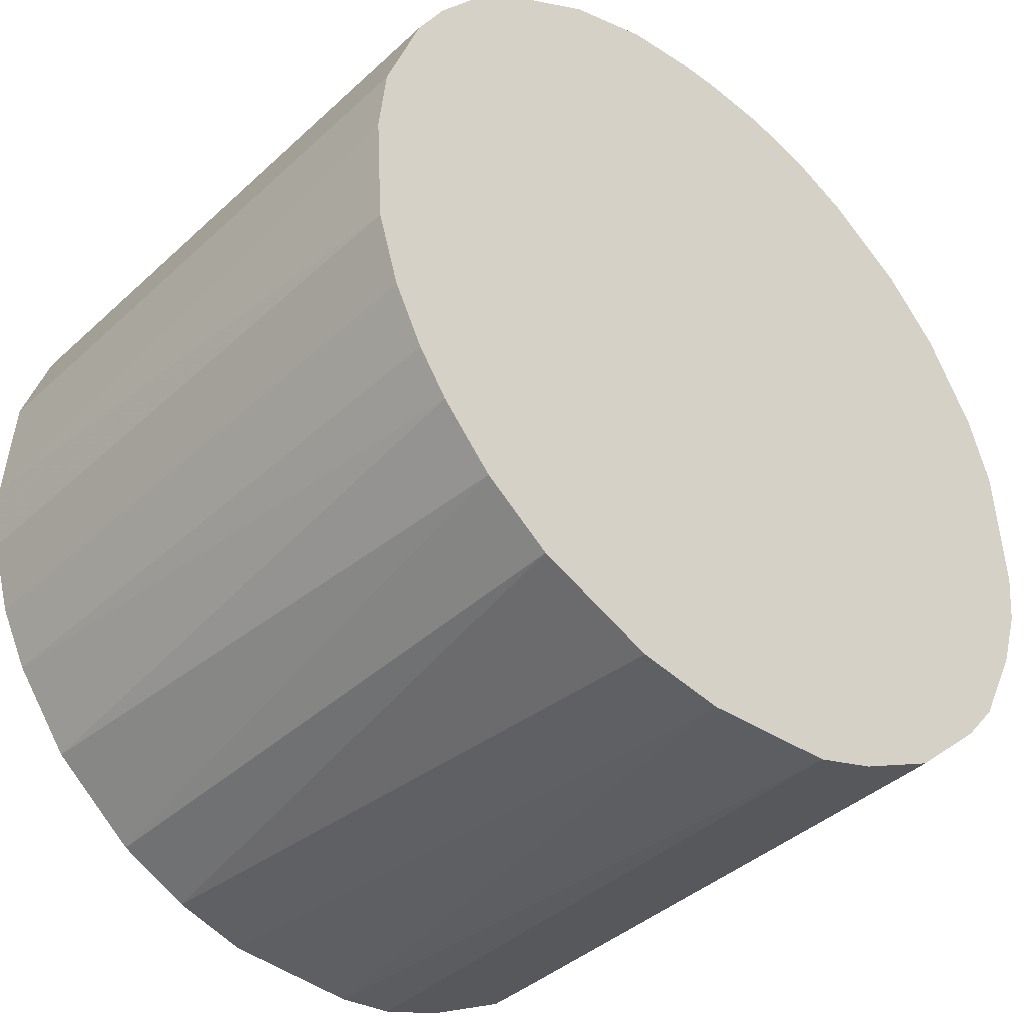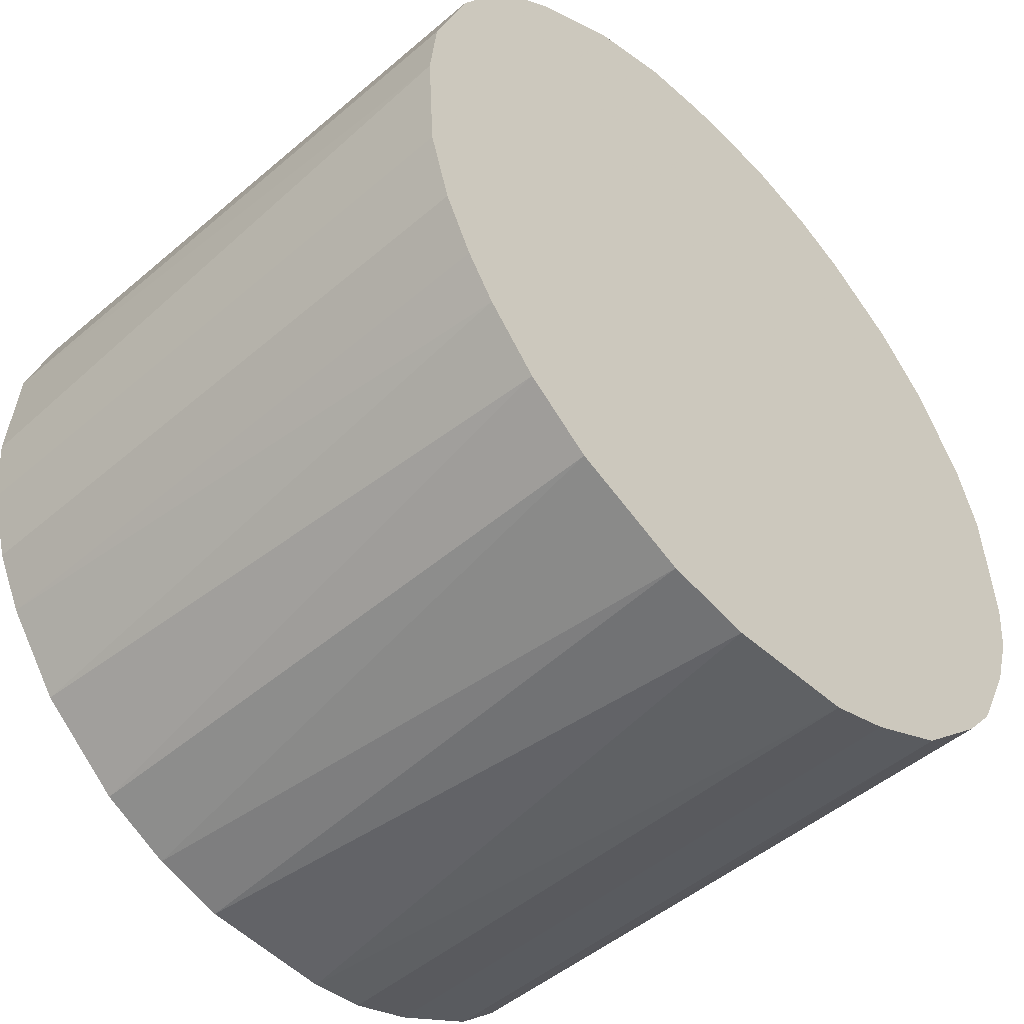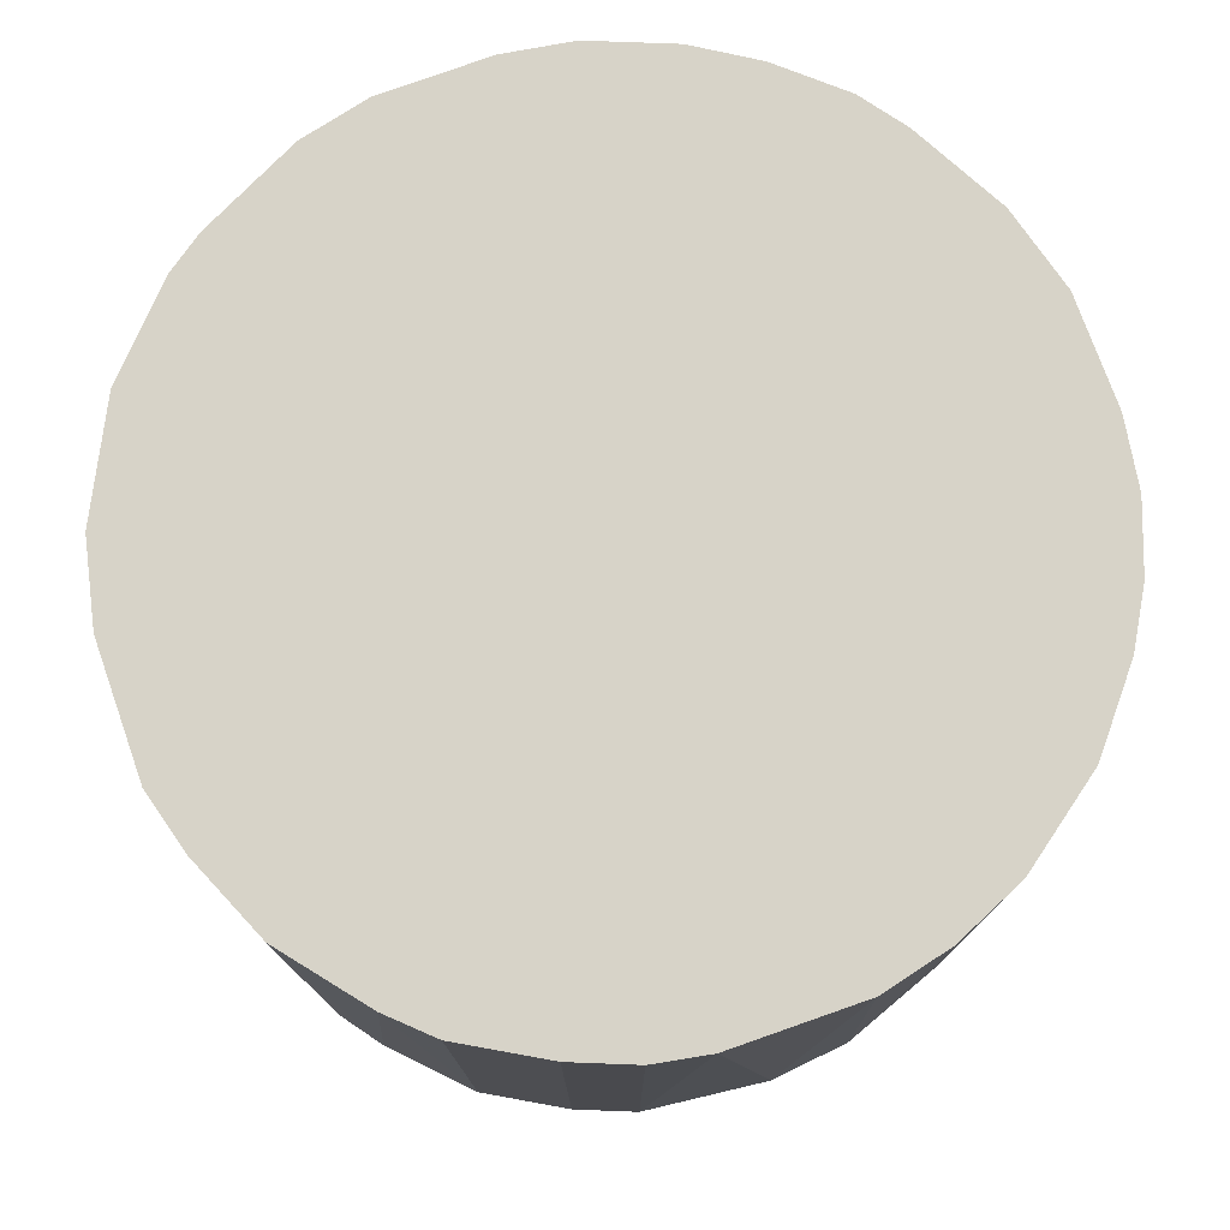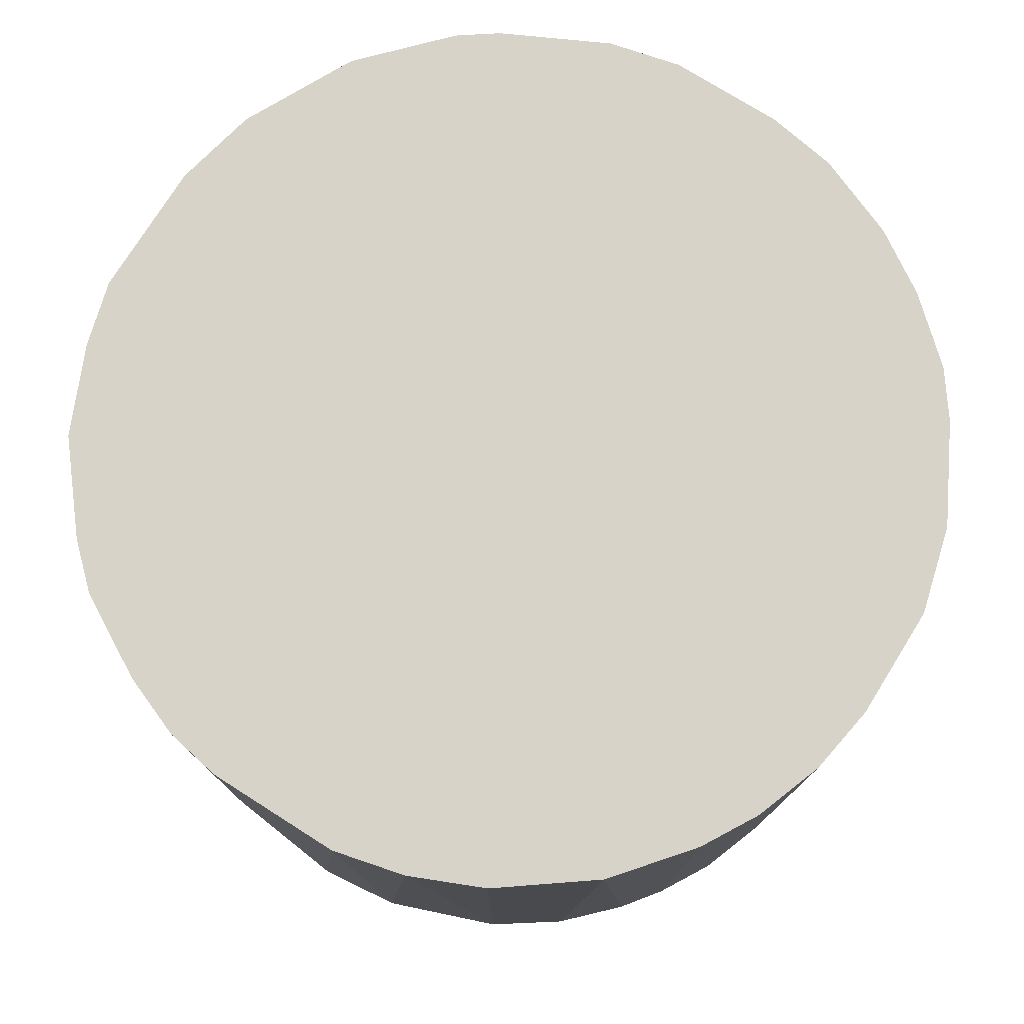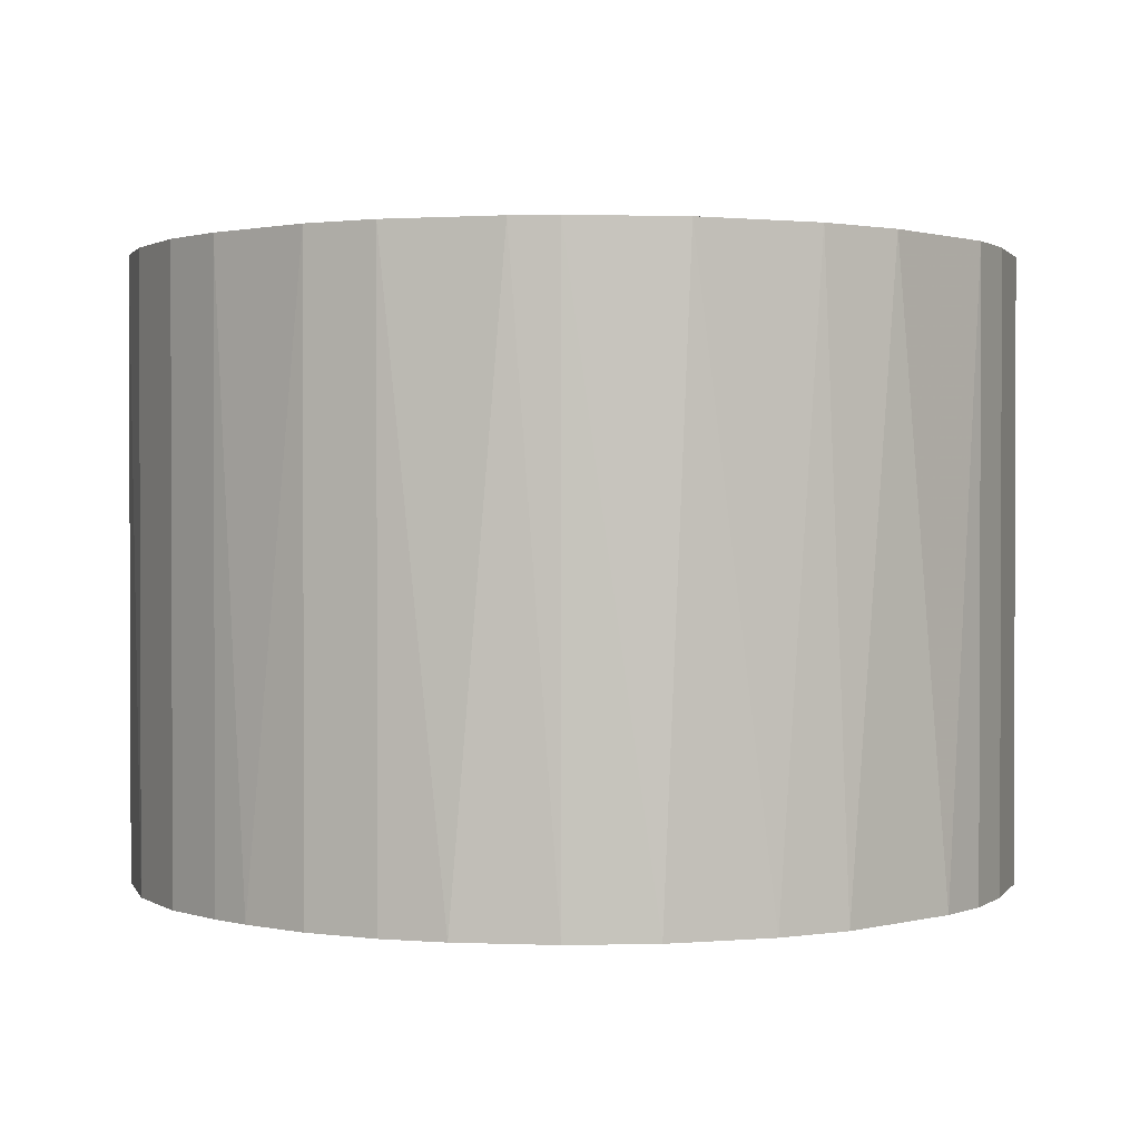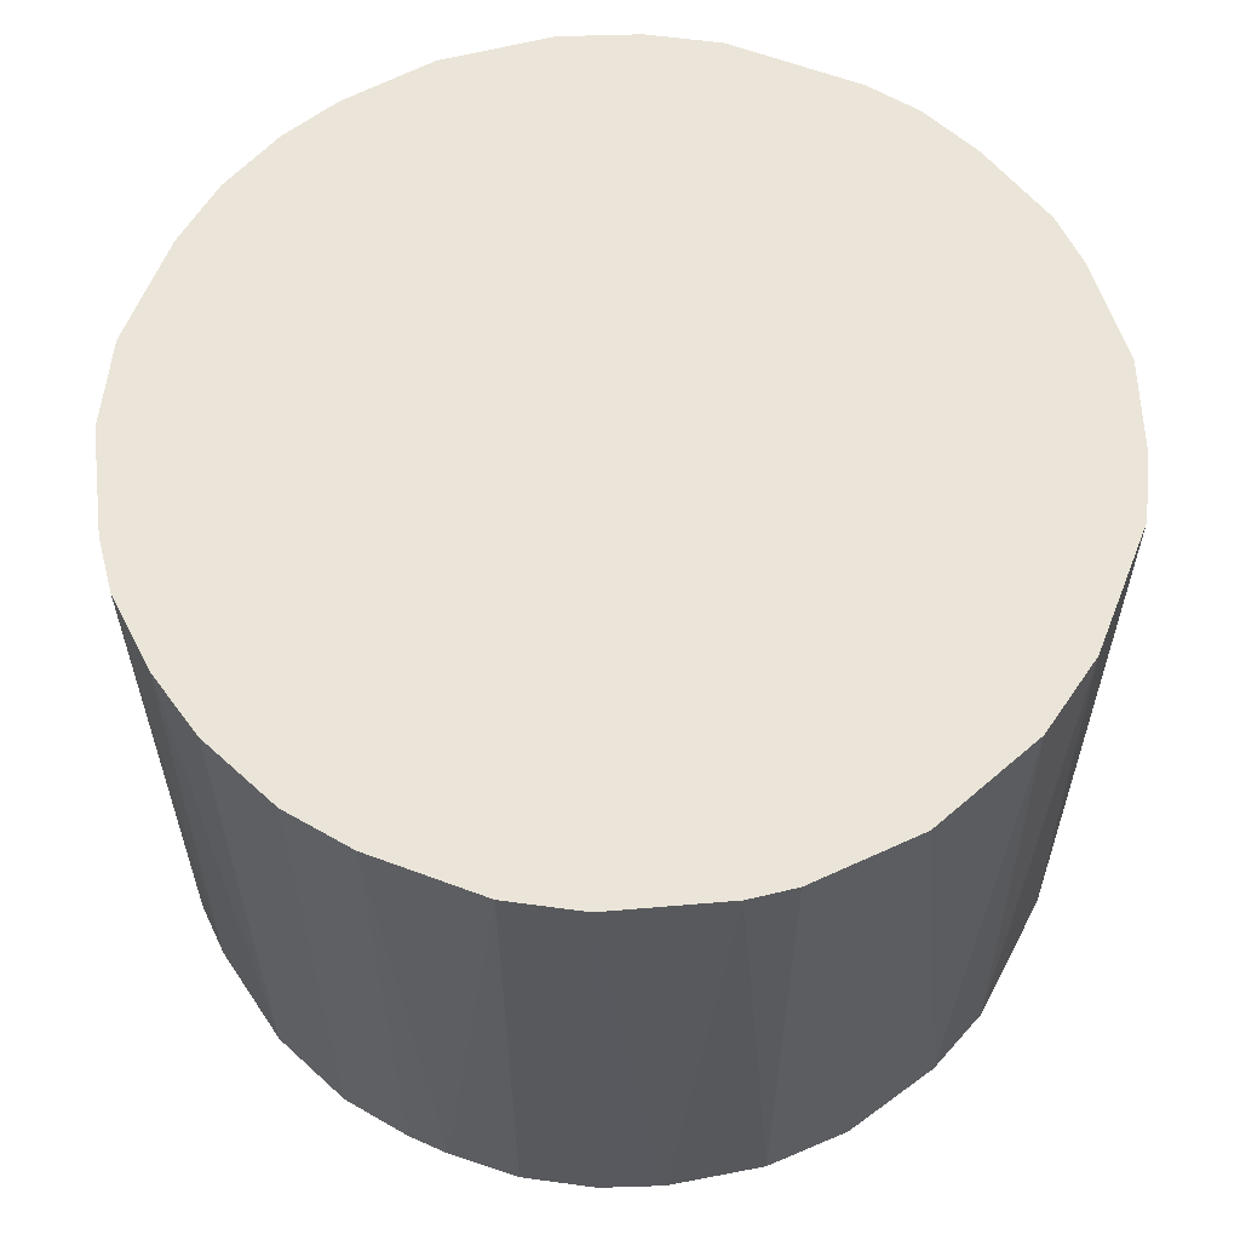
<metadata>
{"format":"obj","ext":"obj","renderer":"f3d","projection":"perspective","resolution":1024,"background":"white","views":[{"elev":-40.2,"azim":138.3,"up":"+Y"},{"elev":-49.3,"azim":133.4,"up":"+Y"},{"elev":76.7,"azim":-16.3,"up":"+Z"},{"elev":77.0,"azim":35.4,"up":"+Z"},{"elev":1.2,"azim":-136.0,"up":"+Z"},{"elev":59.4,"azim":-155.3,"up":"+Z"}]}
</metadata>
<code>
o convex_0
v 0.001762 -0.02101 -0.01484
v 0.001074 0.02109 0.01484
v 0.004523 0.02074 0.01484
v -0.002029 -0.02101 0.01484
v -0.02066 0.004523 -0.01484
v 0.02074 0.004523 -0.01484
v 0.01971 -0.007893 0.01484
v -0.02066 -0.00479 0.01484
v 0.001074 0.02109 -0.01484
v -0.01583 -0.0141 -0.01484
v -0.01445 0.01556 0.01484
v 0.0166 0.01315 0.01484
v 0.01453 -0.01548 -0.01484
v -0.01065 0.01832 -0.01484
v 0.01315 0.0166 -0.01484
v 0.01143 -0.0179 0.01484
v -0.01204 -0.01756 0.01484
v -0.007893 -0.01963 -0.01484
v 0.02074 0.004523 0.01484
v 0.02074 -0.004444 -0.01484
v -0.02032 0.005904 0.01484
v -0.02066 -0.00479 -0.01484
v -0.01721 0.01246 -0.01484
v -0.007893 0.01971 0.01484
v -0.01756 -0.01204 0.01484
v 0.01902 0.009353 -0.01484
v 0.005904 -0.02032 -0.01484
v 0.004523 -0.02066 0.01484
v 0.01177 0.01764 0.01484
v 0.008665 0.01936 -0.01484
v -0.004444 0.02074 -0.01484
v 0.02109 -0.000995 0.01484
v 0.01557 -0.01445 0.01484
v 0.01833 -0.01065 -0.01484
v -0.02101 0.001762 0.01484
v -0.0179 0.01143 0.01484
v -0.01963 -0.007893 -0.01484
v -0.00479 -0.02066 0.01484
v -0.00479 -0.02066 -0.01484
v -0.01204 -0.01756 -0.01484
v -0.01963 0.007972 -0.01484
v 0.01143 -0.0179 -0.01484
v 0.01522 0.01487 -0.01484
v 0.01936 0.008665 0.01484
v -0.02101 -0.002029 -0.01484
v -0.004444 0.02074 0.01484
v -0.01445 0.01556 -0.01484
v 0.02109 0.001074 -0.01484
v 0.007976 -0.01963 0.01484
v 0.004523 0.02074 -0.01484
v -0.01756 -0.01204 -0.01484
v 0.008665 0.01936 0.01484
v 0.01487 0.01522 0.01484
v -0.01411 -0.01583 0.01484
v -0.01273 0.01695 0.01484
v 0.01833 -0.01065 0.01484
v 0.02074 -0.004444 0.01484
v -0.01963 -0.007893 0.01484
v -0.007893 -0.01963 0.01484
v 0.01764 0.01177 -0.01484
v 0.01971 -0.007893 -0.01484
v -0.007893 0.01971 -0.01484
v 0.01695 -0.01272 -0.01484
v -0.000995 0.02109 -0.01484
f 31 46 64
f 3 2 4
f 1 5 6
f 3 4 7
f 4 2 8
f 2 3 9
f 6 5 9
f 5 1 10
f 8 2 11
f 3 7 12
f 1 6 13
f 9 5 14
f 6 9 15
f 7 4 16
f 4 8 17
f 10 1 18
f 12 7 19
f 13 6 20
f 8 11 21
f 5 10 22
f 14 5 23
f 11 2 24
f 17 8 25
f 6 15 26
f 1 13 27
f 4 1 28
f 16 4 28
f 1 27 28
f 3 12 29
f 29 15 30
f 15 9 30
f 9 14 31
f 19 7 32
f 7 16 33
f 16 13 33
f 13 20 34
f 21 5 35
f 8 21 35
f 21 11 36
f 11 23 36
f 8 22 37
f 22 10 37
f 4 17 38
f 38 18 39
f 1 4 39
f 18 1 39
f 4 38 39
f 10 18 40
f 18 17 40
f 5 21 41
f 23 5 41
f 21 36 41
f 36 23 41
f 13 16 42
f 27 13 42
f 26 15 43
f 19 6 44
f 12 19 44
f 6 26 44
f 5 22 45
f 22 8 45
f 35 5 45
f 8 35 45
f 24 2 46
f 31 24 46
f 14 23 47
f 23 11 47
f 6 19 48
f 20 6 48
f 19 32 48
f 32 20 48
f 16 28 49
f 28 27 49
f 42 16 49
f 27 42 49
f 9 3 50
f 3 30 50
f 30 9 50
f 10 25 51
f 37 10 51
f 25 37 51
f 3 29 52
f 29 30 52
f 30 3 52
f 29 12 53
f 15 29 53
f 43 15 53
f 12 43 53
f 17 25 54
f 25 10 54
f 10 40 54
f 40 17 54
f 11 24 55
f 24 14 55
f 47 11 55
f 14 47 55
f 7 33 56
f 34 7 56
f 7 20 57
f 32 7 57
f 20 32 57
f 25 8 58
f 8 37 58
f 37 25 58
f 17 18 59
f 38 17 59
f 18 38 59
f 26 43 60
f 43 12 60
f 12 44 60
f 44 26 60
f 20 7 61
f 34 20 61
f 7 34 61
f 14 24 62
f 31 14 62
f 24 31 62
f 33 13 63
f 13 34 63
f 56 33 63
f 34 56 63
f 2 9 64
f 9 31 64
f 46 2 64

</code>
